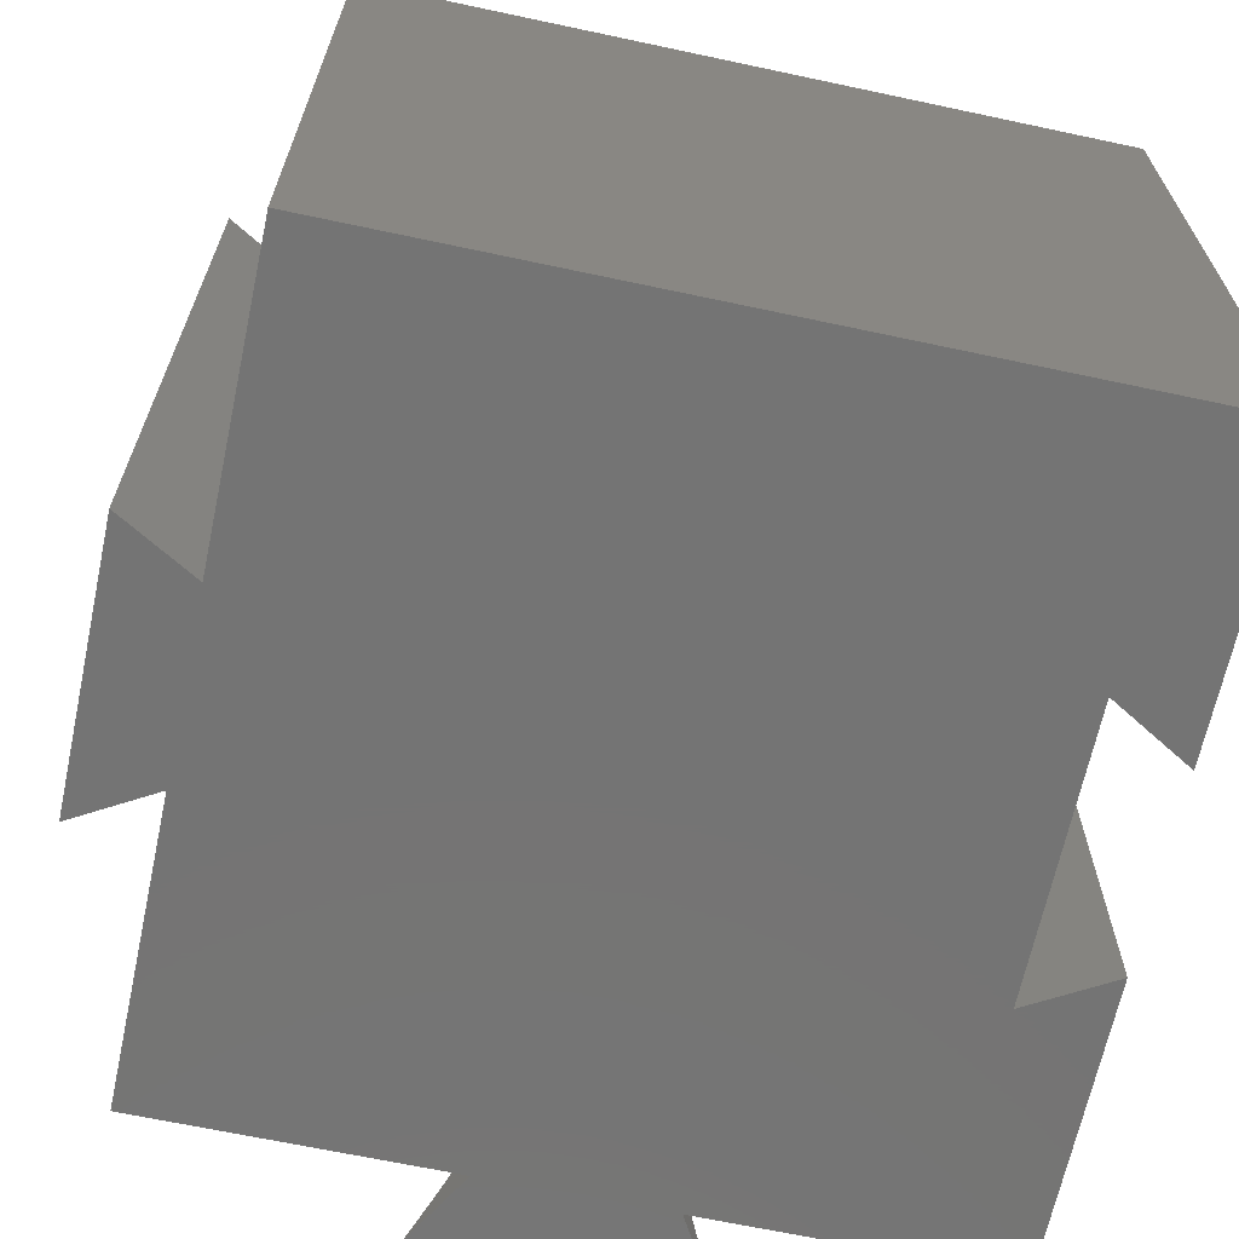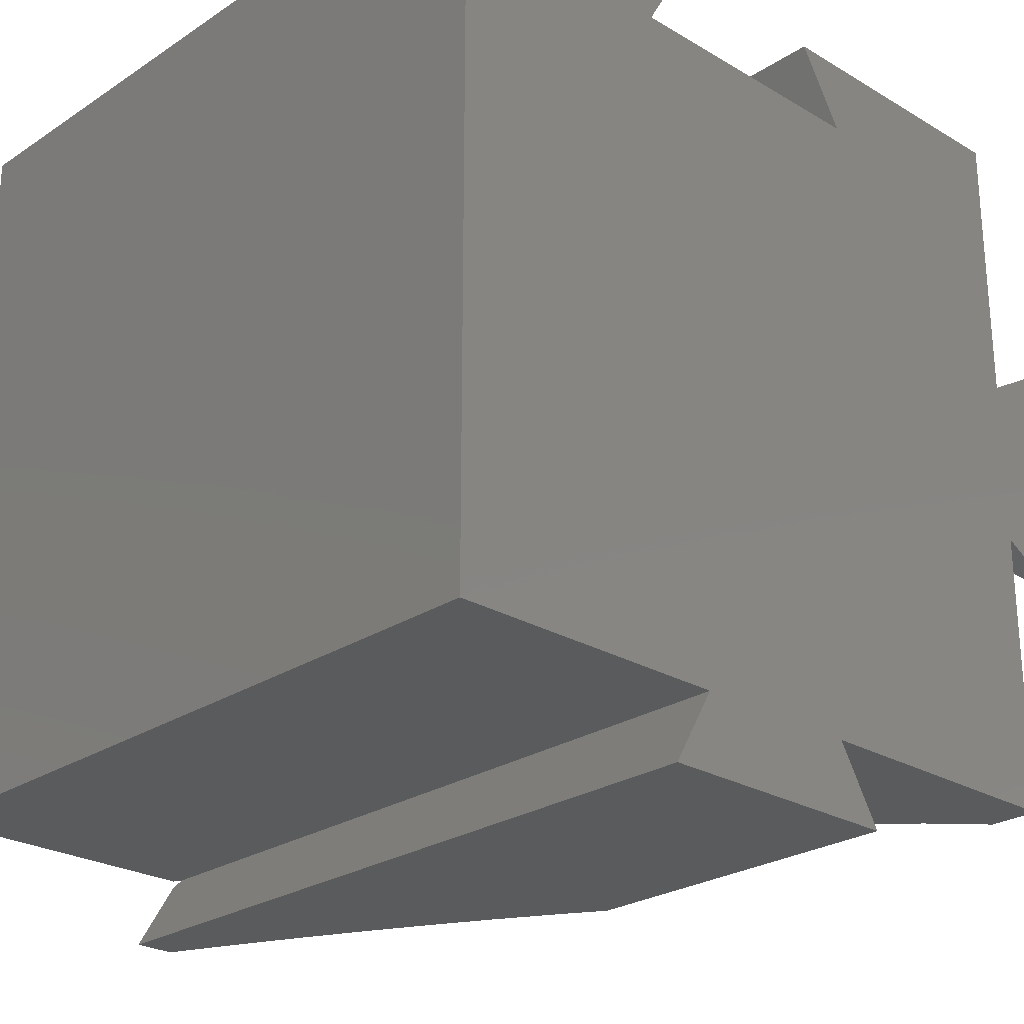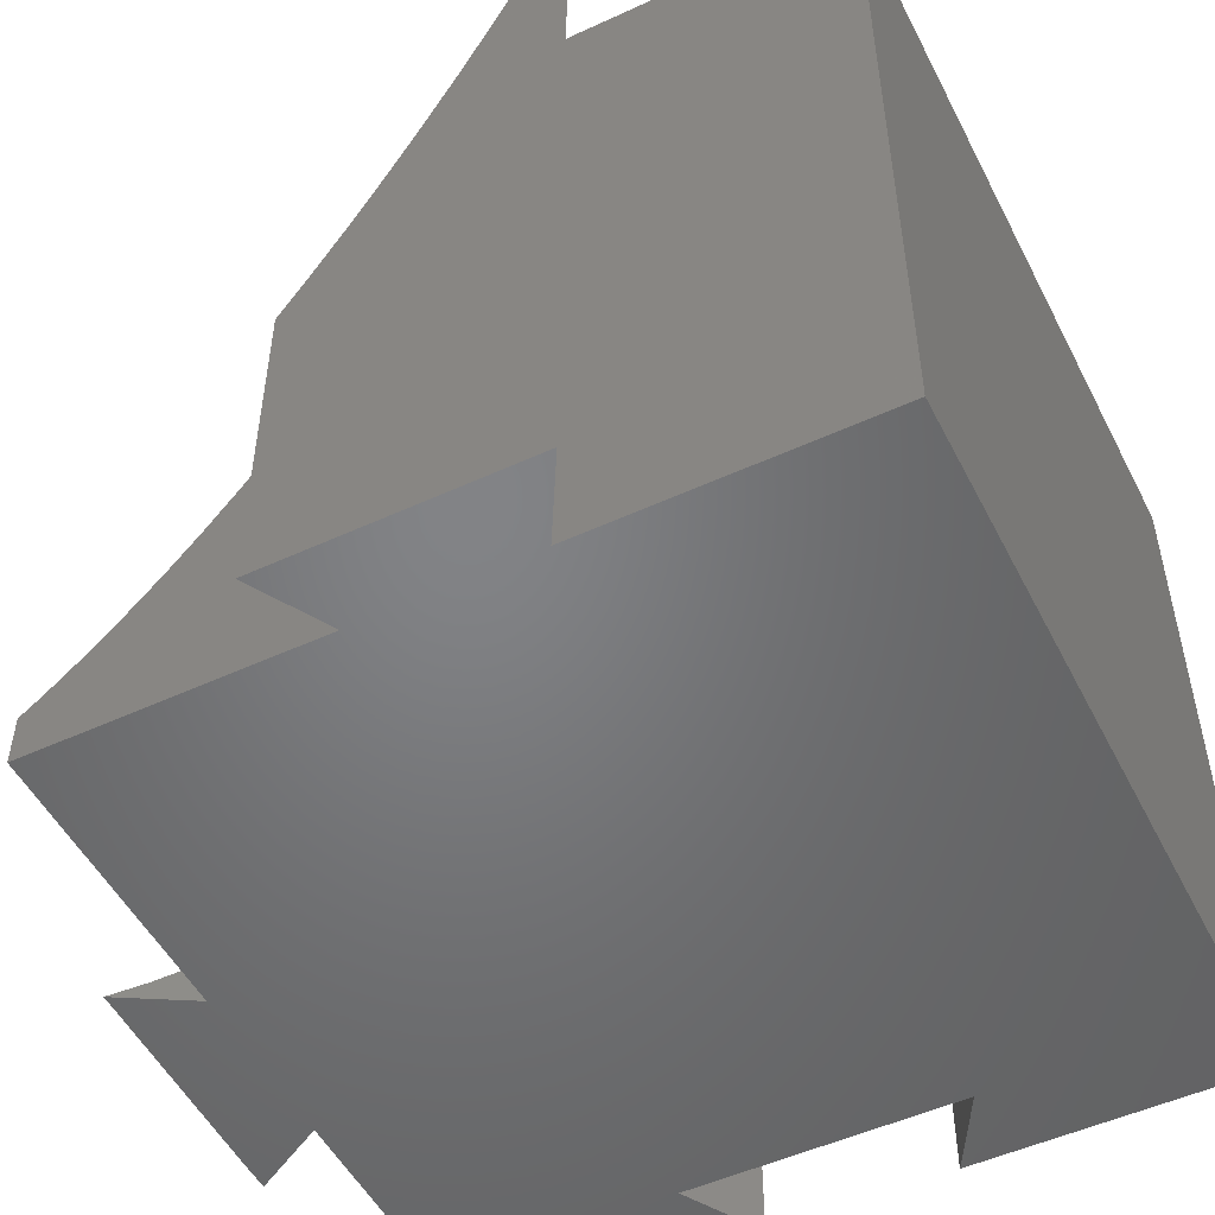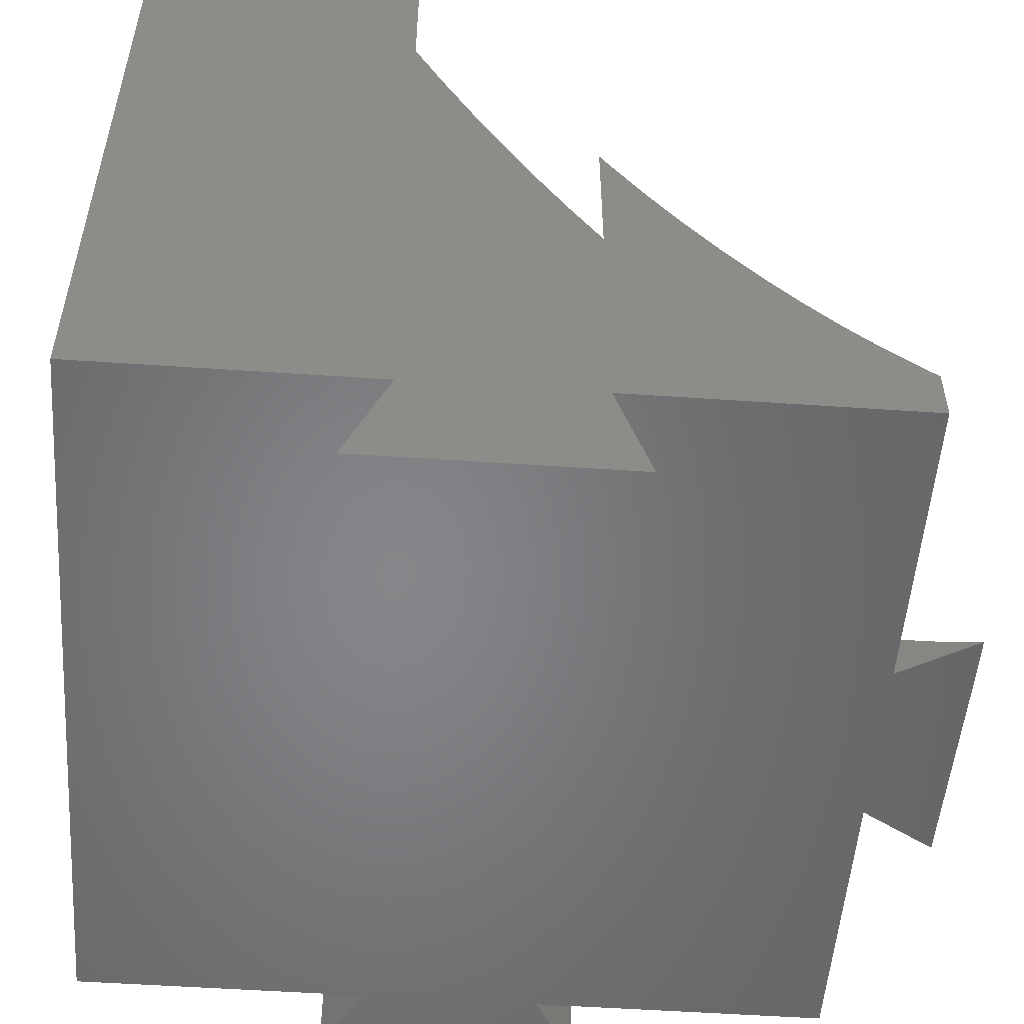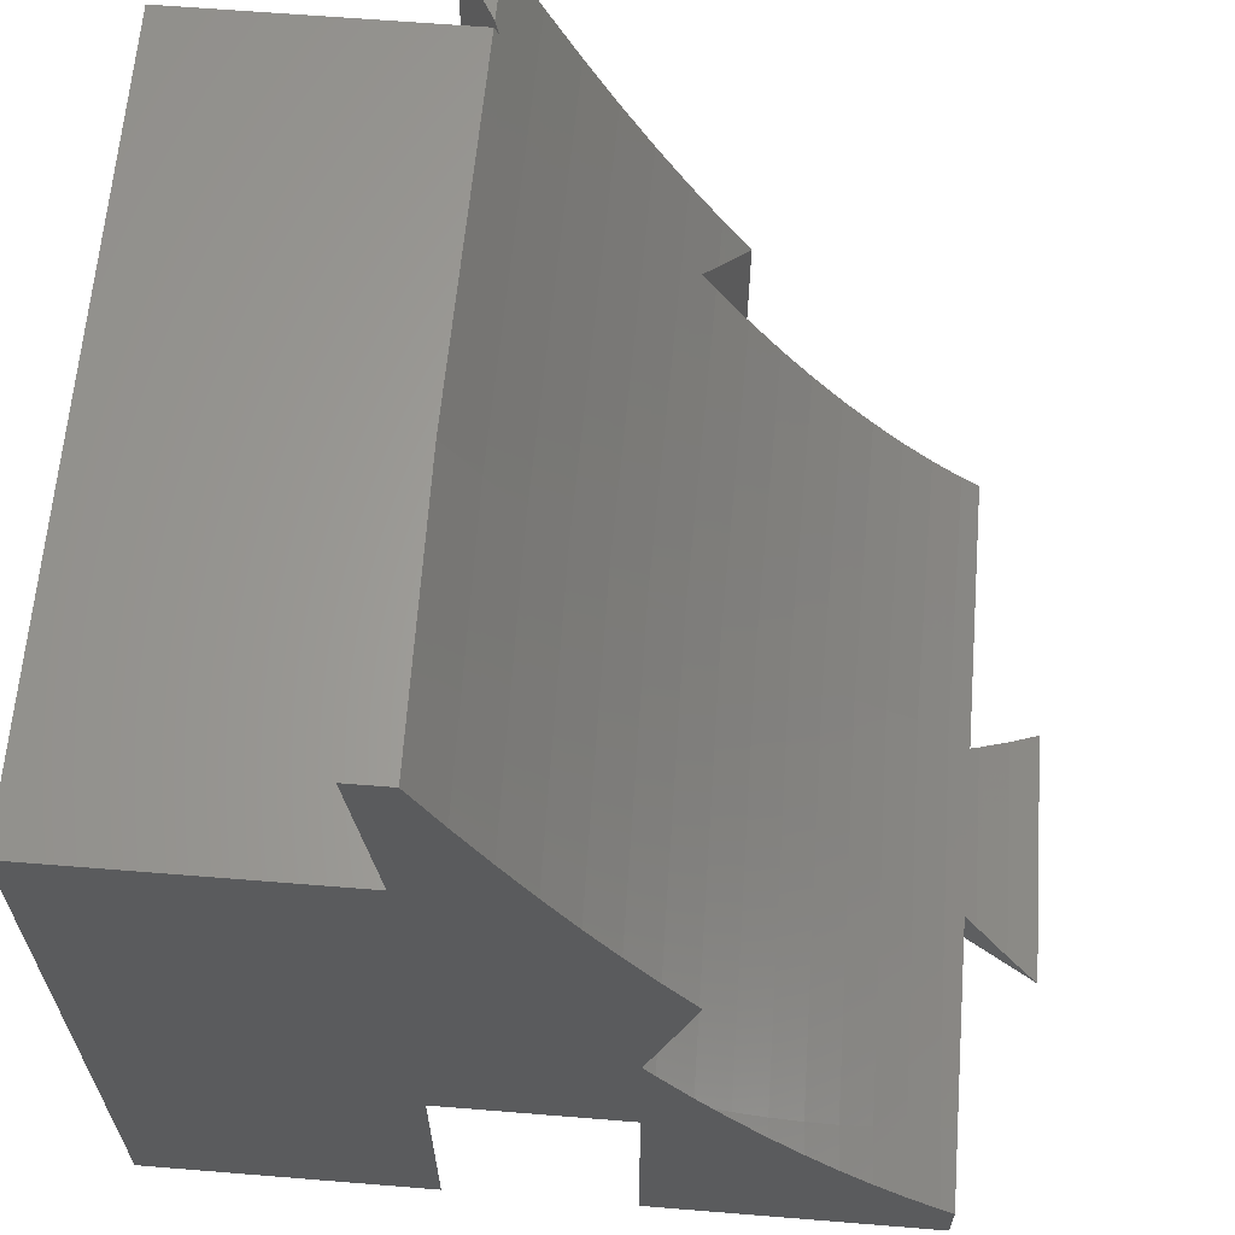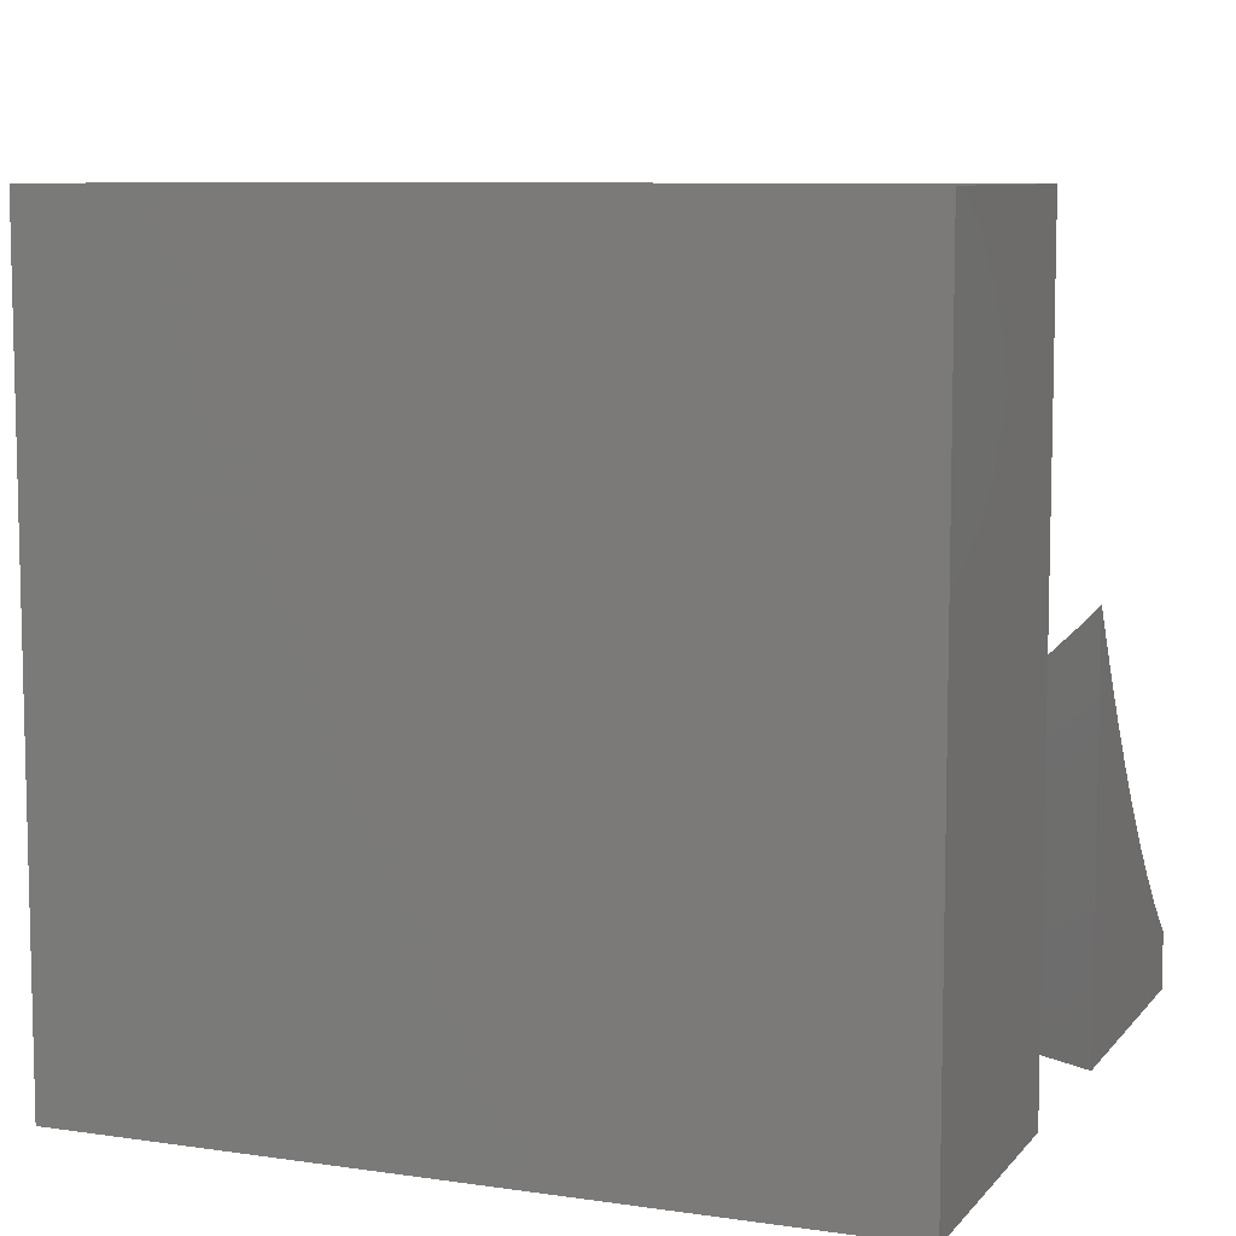
<metadata>
{"format":"stl","ext":"stl","renderer":"f3d","projection":"perspective","resolution":1024,"background":"white","views":[{"elev":-66.5,"azim":77.9,"up":"+Z"},{"elev":-25.4,"azim":136.4,"up":"+Y"},{"elev":-51.2,"azim":26.6,"up":"+Z"},{"elev":-52.9,"azim":175.8,"up":"+Z"},{"elev":63.5,"azim":-175.3,"up":"+Z"},{"elev":8.3,"azim":111.9,"up":"+Z"}]}
</metadata>
<code>
# stl→obj: 146 verts, 288 faces
v -50 -11.55 0
v -50 -13.85 6.402
v -50 -11.55 6.429
v -50 -31.99 6.585
v -50 -50 0
v -50 -50 6.766
v -50 50 0
v -50 39.16 7.018
v -50 50 7.407
v -50 11.55 0
v -50 18.11 6.773
v -50 11.55 6.697
v 50 -50 99.8
v 50 50 0
v 50 50 99.8
v 50 -50 0
v 12.12 50 99.8
v 12.12 50 0
v -12.12 50 0
v -13.46 50 51.2
v -12.12 50 53.42
v -13.63 50 50.9
v -17.86 50 44.28
v -17.91 50 44.19
v -20 50 41.12
v -22.22 50 37.89
v -22.29 50 37.81
v -26.55 50 32.01
v -26.74 50 31.77
v -30.88 50 26.54
v -31.2 50 26.17
v -35.21 50 21.49
v -35.66 50 21.01
v -39.54 50 16.86
v -40.12 50 16.28
v -43.86 50 12.63
v -44.59 50 12
v -48.19 50 8.827
v -49.05 50 8.151
v 11.55 -50 98.65
v 12.08 -50 99.8
v 11.55 -50 0
v -11.55 -50 0
v -14.36 -50 49.37
v -17.64 -50 44.19
v -18.66 -50 42.69
v -21.89 -50 37.89
v -22.96 -50 36.42
v -26.15 -50 32.01
v -27.26 -50 30.58
v -30.4 -50 26.54
v -31.56 -50 25.16
v -34.65 -50 21.49
v -35.86 -50 20.17
v -38.91 -50 16.86
v -40.17 -50 15.6
v -43.16 -50 12.63
v -44.47 -50 11.46
v -47.41 -50 8.827
v -48.77 -50 7.744
v -13.39 -50 50.9
v -11.55 -50 53.99
v -60 17.32 0
v -60 12.52 0
v -60 17.32 0.0417
v -51.61 12.47 5.436
v -53.97 13.84 3.807
v -55.92 14.97 2.461
v -58.62 16.53 0.8583
v -51.24 -12.26 5.436
v -51.39 -12.35 5.333
v -55.49 -14.72 2.461
v -55.52 -14.73 2.442
v -56.56 -15.33 1.815
v -59.6 -17.09 0
v 9.096 -60 93.63
v 17.32 -60 99.8
v 11.94 -60 99.8
v 8.372 -60 92.06
v 7.739 -60 90.7
v 7.726 -60 90.67
v 3.489 -60 81.91
v 3.434 -60 81.8
v 17.32 -60 0
v -0.7627 -60 73.53
v -0.8585 -60 73.35
v -5.014 -60 65.57
v -5.152 -60 65.33
v -9.266 -60 58.03
v -9.445 -60 57.73
v -13.52 -60 50.9
v -13.74 -60 50.56
v -17.32 -60 44.9
v -17.32 -60 0
v -13.43 -53.26 50.9
v -14.09 -54.4 49.89
v 12.07 -50.9 99.8
v 18.19 39.5 99.8
v 9.445 39.5 93.94
v 12.17 39.5 99.8
v 7.937 39.5 90.7
v 5.058 39.5 84.79
v 3.654 39.5 81.91
v 18.19 39.5 0
v 0.6703 39.5 76.07
v -0.6287 39.5 73.53
v -3.718 39.5 67.79
v -4.911 39.5 65.57
v -8.109 39.5 59.94
v -9.194 39.5 58.03
v -12.5 39.5 52.53
v -13.48 39.5 50.9
v -16.89 39.5 45.54
v -17.76 39.5 44.19
v -18.19 39.5 43.56
v -18.19 39.5 0
v -13.28 48.01 51.45
v -13.6 47.45 50.9
v -17.07 41.43 45.31
v -17.77 40.23 44.19
v 12.75 1.912 99.8
v 12.76 1.259 99.8
v 11.96 -58.96 99.8
v 11.95 -59.61 99.8
v -59.59 -16.01 0
v 8.541 0.1892 90.7
v 4.272 -0.8847 81.91
v 0.004 -1.951 73.53
v -4.264 -3.009 65.57
v -8.533 -4.059 58.03
v -12.8 -5.102 50.9
v -17.07 -6.137 44.19
v -21.34 -7.163 37.89
v -22.18 49.2 37.89
v -25.61 -8.182 32.01
v -26.44 47.65 32.01
v -29.88 -9.193 26.54
v -30.7 46.1 26.54
v -34.14 -10.2 21.49
v -34.96 44.55 21.49
v -38.41 -11.19 16.86
v -39.21 43.02 16.86
v -42.68 -12.18 12.63
v -43.47 41.49 12.63
v -46.95 -13.16 8.827
v -47.73 39.97 8.827
f 1 2 3
f 1 4 2
f 5 4 1
f 4 5 6
f 7 8 9
f 10 8 7
f 8 10 11
f 11 10 12
f 13 14 15
f 14 13 16
f 14 17 15
f 17 14 18
f 19 20 21
f 19 22 20
f 19 23 22
f 19 24 23
f 19 25 24
f 19 26 25
f 19 27 26
f 19 28 27
f 19 29 28
f 19 30 29
f 19 31 30
f 19 32 31
f 19 33 32
f 19 34 33
f 19 35 34
f 19 36 35
f 7 36 19
f 36 7 37
f 37 7 38
f 38 7 39
f 39 7 9
f 40 13 41
f 16 40 42
f 40 16 13
f 43 44 45
f 43 46 47
f 43 48 49
f 43 50 51
f 43 52 53
f 43 54 55
f 43 56 57
f 5 58 59
f 5 60 6
f 60 5 59
f 58 5 57
f 43 57 5
f 56 43 55
f 54 43 53
f 52 43 51
f 61 43 62
f 44 43 61
f 46 43 45
f 48 43 47
f 50 43 49
f 63 64 65
f 10 66 12
f 10 67 66
f 10 68 67
f 10 69 68
f 63 69 10
f 69 63 65
f 70 1 3
f 71 1 70
f 72 1 71
f 73 1 72
f 74 1 73
f 1 74 75
f 76 77 78
f 79 77 76
f 80 77 79
f 81 77 80
f 82 77 81
f 83 77 82
f 84 83 85
f 84 85 86
f 84 86 87
f 84 87 88
f 84 88 89
f 84 89 90
f 84 90 91
f 84 92 93
f 84 93 94
f 92 84 91
f 83 84 77
f 43 95 62
f 43 96 95
f 93 43 94
f 43 93 96
f 77 40 97
f 84 40 77
f 40 84 42
f 98 99 100
f 98 101 99
f 98 102 101
f 98 103 102
f 104 103 98
f 103 104 105
f 105 104 106
f 106 104 107
f 107 104 108
f 108 104 109
f 109 104 110
f 110 104 111
f 111 104 112
f 112 104 113
f 113 104 114
f 104 115 114
f 115 104 116
f 117 19 21
f 118 19 117
f 119 19 118
f 120 19 119
f 115 19 120
f 19 115 116
f 104 17 18
f 17 104 98
f 15 121 122
f 121 98 100
f 121 15 98
f 98 15 17
f 15 122 13
f 13 122 41
f 123 77 97
f 124 77 123
f 77 124 78
f 84 43 42
f 43 84 94
f 16 104 14
f 42 104 16
f 43 104 42
f 43 116 104
f 1 43 5
f 14 104 18
f 43 1 116
f 10 116 1
f 7 116 10
f 116 7 19
f 64 1 125
f 125 1 75
f 1 64 10
f 10 64 63
f 78 124 76
f 40 123 97
f 123 40 126
f 40 122 126
f 122 40 41
f 79 126 80
f 126 79 123
f 76 123 79
f 123 76 124
f 121 100 99
f 101 121 99
f 121 101 126
f 122 121 126
f 81 126 127
f 126 81 80
f 81 127 82
f 126 101 102
f 127 102 103
f 102 127 126
f 83 127 128
f 127 83 82
f 83 128 85
f 127 103 105
f 128 105 106
f 105 128 127
f 86 128 129
f 128 86 85
f 86 129 87
f 128 106 107
f 108 128 107
f 128 108 129
f 88 129 130
f 129 88 87
f 88 130 89
f 129 108 109
f 110 129 109
f 129 110 130
f 89 131 90
f 131 89 130
f 62 131 61
f 90 95 91
f 62 90 131
f 95 90 62
f 130 110 111
f 117 21 20
f 112 130 111
f 130 112 131
f 22 117 20
f 117 22 118
f 61 132 44
f 132 61 131
f 91 96 92
f 96 91 95
f 44 132 45
f 92 96 93
f 131 112 113
f 23 118 22
f 118 23 119
f 114 131 113
f 131 114 132
f 24 119 23
f 119 24 120
f 45 133 46
f 133 45 132
f 46 133 47
f 120 25 134
f 25 120 24
f 134 115 120
f 115 132 114
f 132 115 134
f 133 132 134
f 134 25 26
f 47 135 48
f 135 47 133
f 48 135 49
f 133 134 136
f 135 133 136
f 134 26 27
f 28 134 27
f 134 28 136
f 49 137 50
f 137 49 135
f 50 137 51
f 135 136 138
f 137 135 138
f 136 28 29
f 30 136 29
f 136 30 138
f 51 139 52
f 139 51 137
f 52 139 53
f 137 138 140
f 139 137 140
f 138 30 31
f 32 138 31
f 138 32 140
f 53 141 54
f 141 53 139
f 54 141 55
f 139 140 142
f 141 139 142
f 140 32 33
f 34 140 33
f 140 34 142
f 143 55 141
f 55 143 56
f 56 143 57
f 143 141 144
f 141 142 144
f 36 142 35
f 142 36 144
f 142 34 35
f 145 57 143
f 57 145 58
f 58 145 59
f 145 143 146
f 143 144 146
f 38 144 37
f 144 38 146
f 144 36 37
f 4 59 145
f 4 145 2
f 59 4 60
f 60 4 6
f 12 70 3
f 70 12 66
f 12 145 11
f 3 145 12
f 145 3 2
f 11 146 8
f 146 11 145
f 9 146 39
f 146 9 8
f 146 38 39
f 67 72 71
f 72 67 68
f 66 71 70
f 71 66 67
f 74 125 75
f 64 73 69
f 125 73 64
f 64 69 65
f 73 125 74
f 68 73 72
f 73 68 69

</code>
